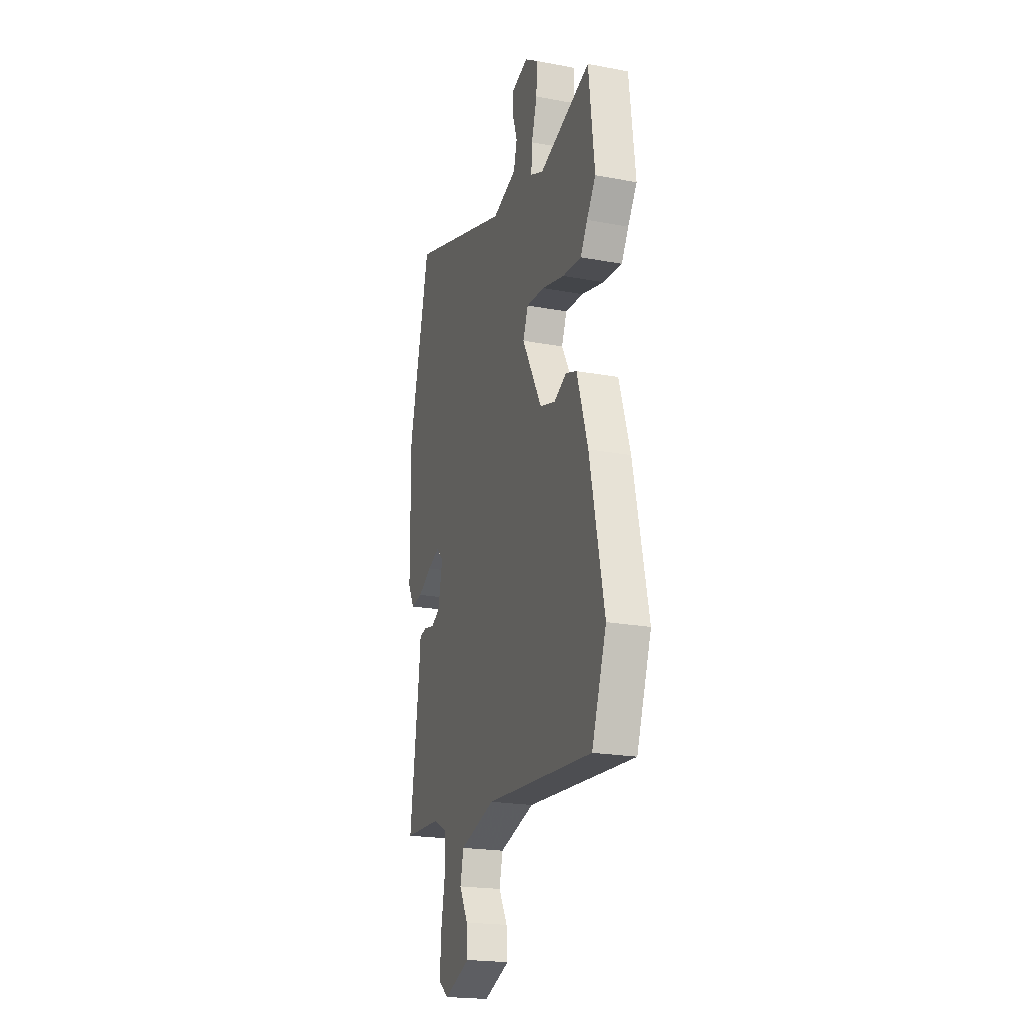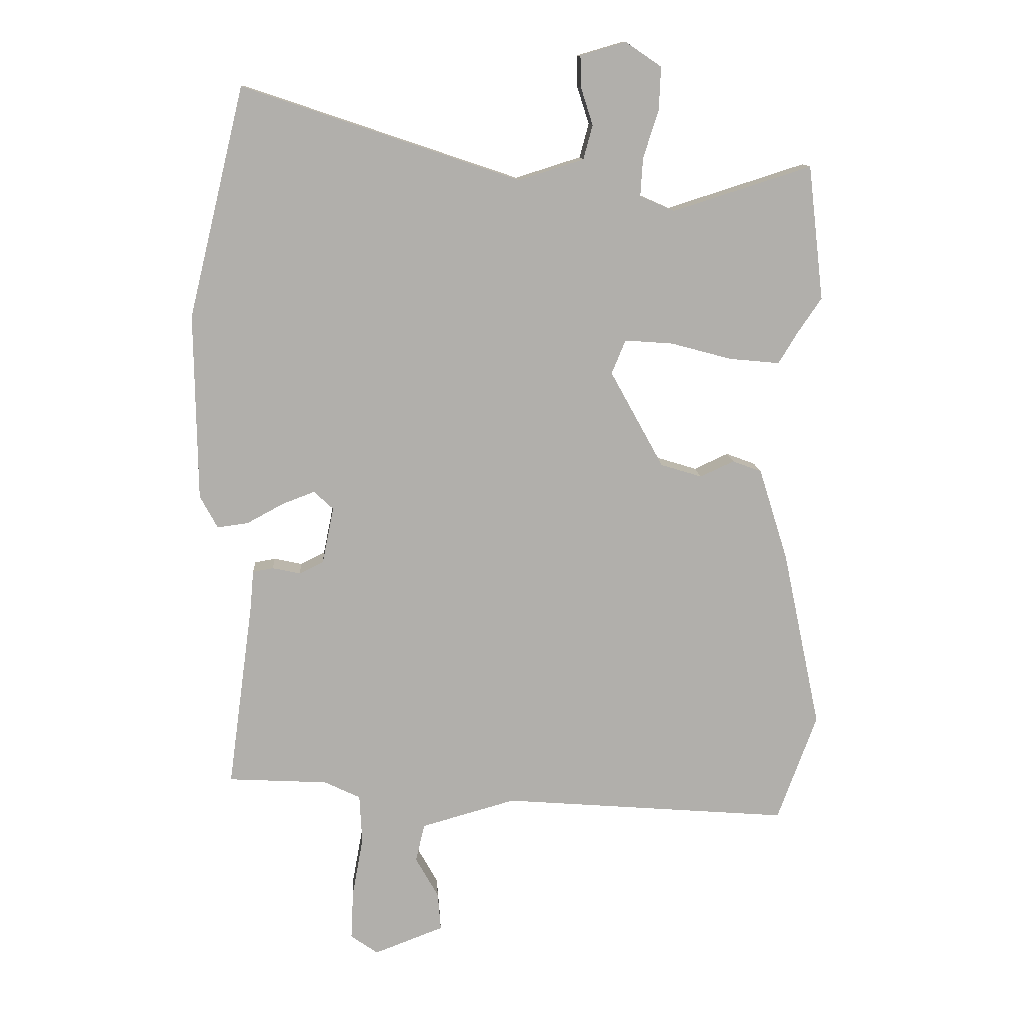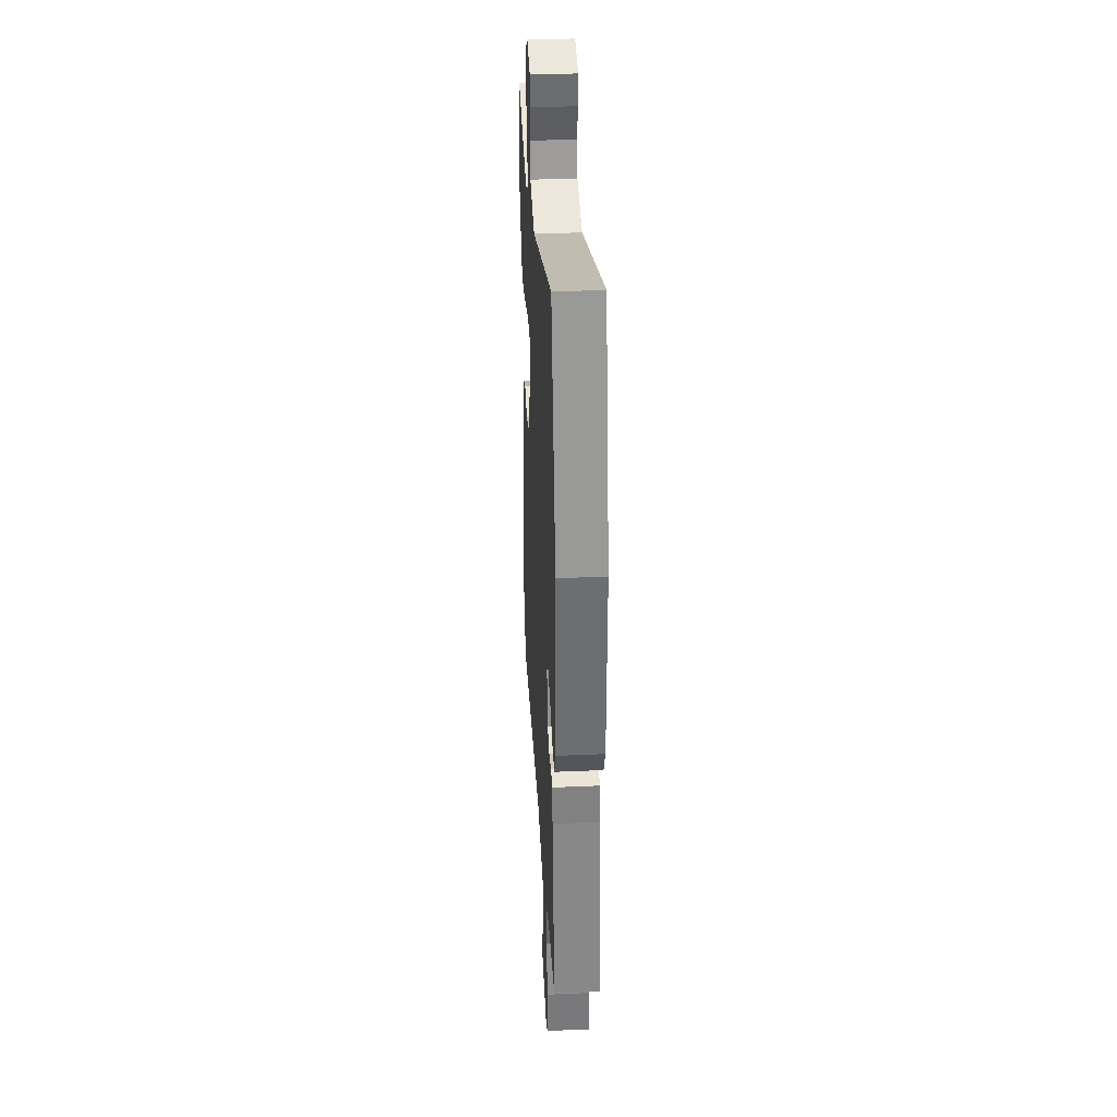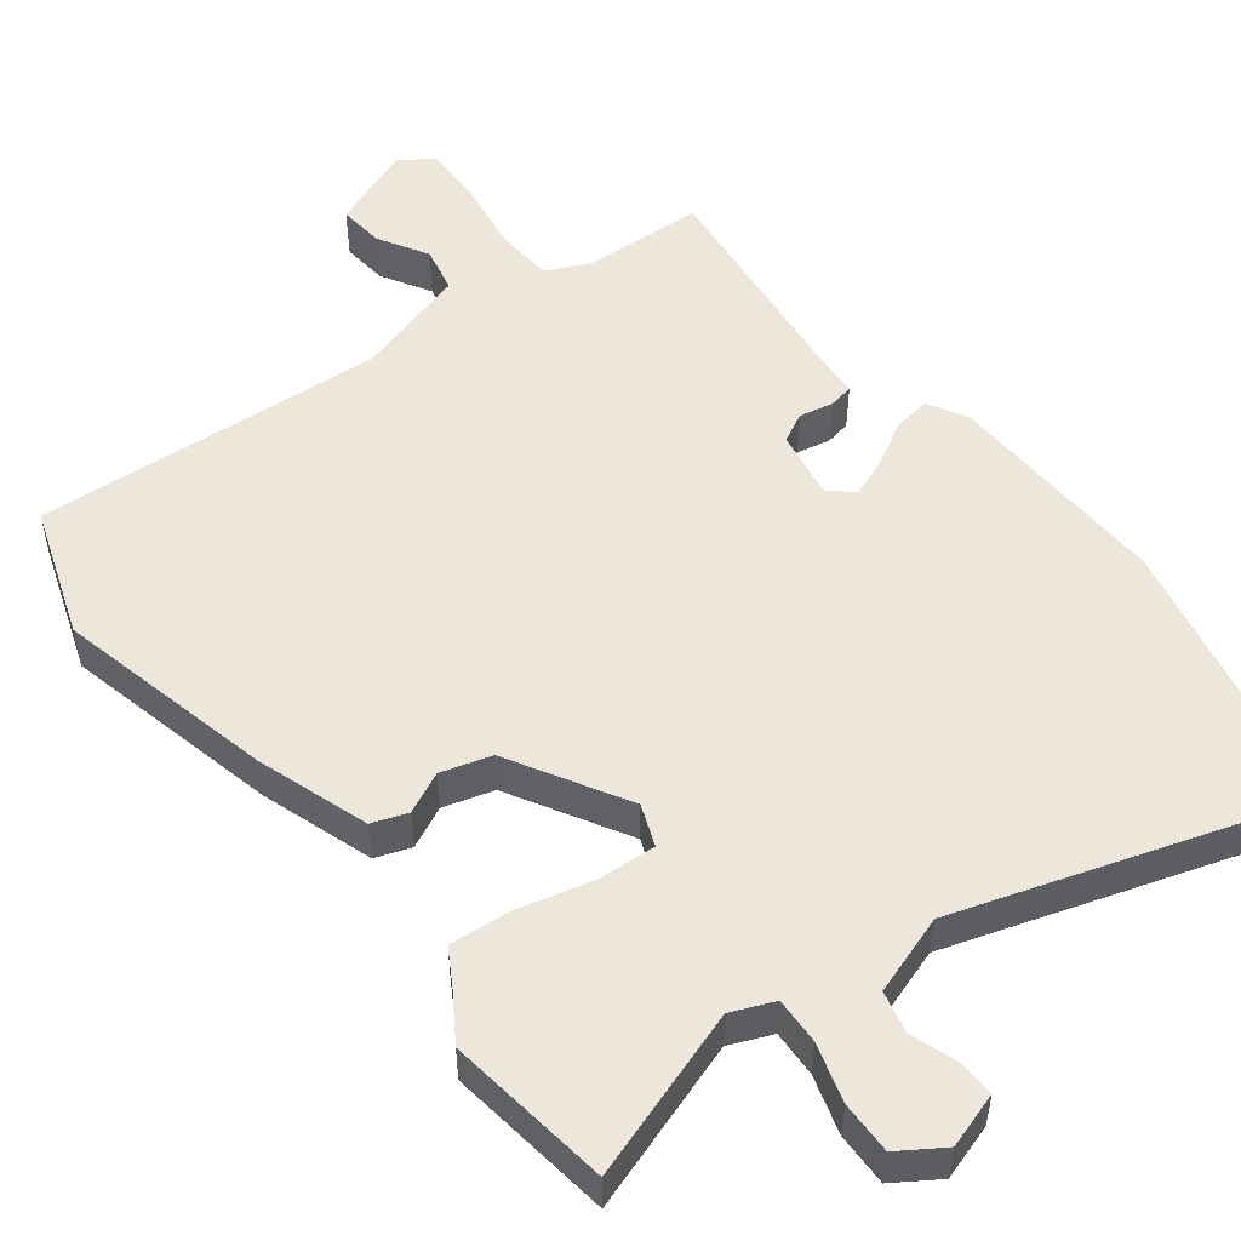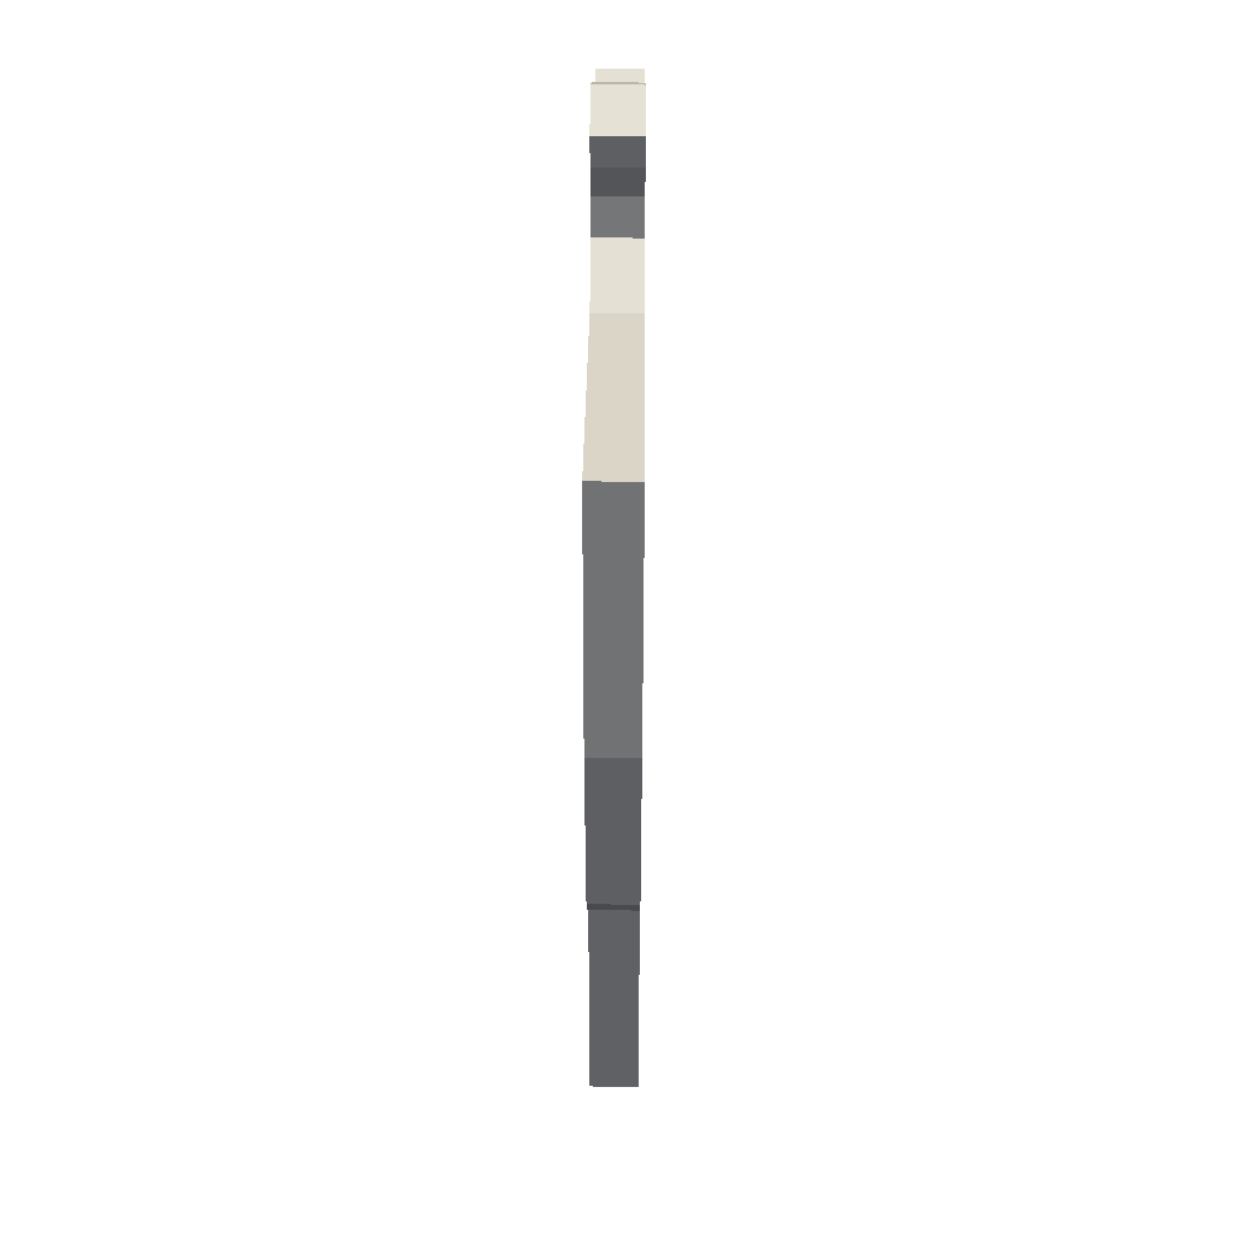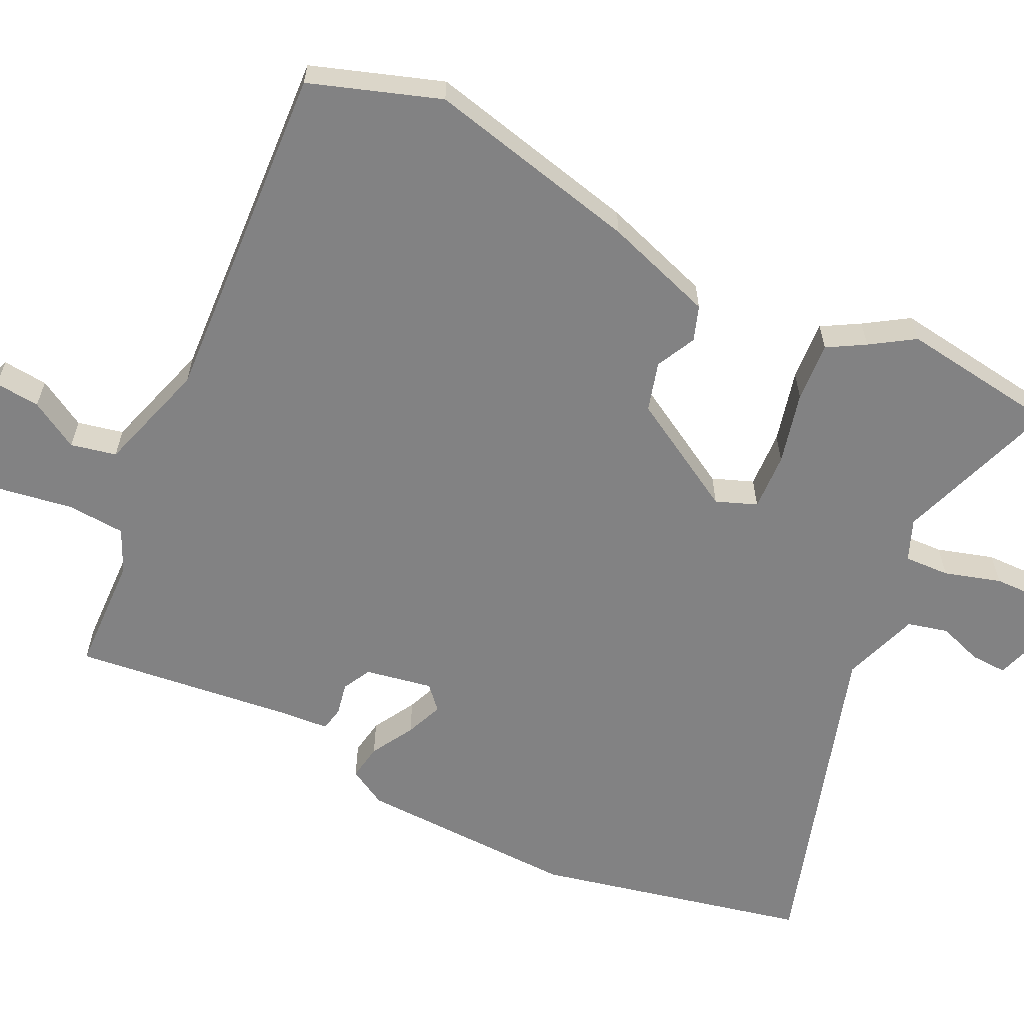
<metadata>
{"format":"obj","ext":"obj","renderer":"f3d","projection":"perspective","resolution":1024,"background":"white","views":[{"elev":-21.4,"azim":-108.3,"up":"+Z"},{"elev":12.2,"azim":176.6,"up":"+Z"},{"elev":35.2,"azim":86.7,"up":"+Z"},{"elev":51.4,"azim":-38.6,"up":"+Y"},{"elev":48.2,"azim":90.5,"up":"+Z"},{"elev":-60.8,"azim":-117.1,"up":"+Y"}]}
</metadata>
<code>
v 0.453 0.07 0.693
v 0.545 0.07 0.315
v 0.541 0.07 0.007
v 0.512 0.07 -0.047
v 0.461 0.07 -0.04
v 0.4 0.07 -0.007
v 0.347 0.07 0.013
v 0.315 0.07 -0.017
v 0.334 0.07 -0.11
v 0.374 0.07 -0.13
v 0.42 0.07 -0.12
v 0.454 0.07 -0.126
v 0.46 0.07 -0.191
v 0.502 0.07 -0.5
v 0.338 0.07 -0.509
v 0.278 0.07 -0.538
v 0.274 0.07 -0.619
v 0.292 0.07 -0.718
v 0.296 0.07 -0.8
v 0.251 0.07 -0.832
v 0.136 0.07 -0.788
v 0.141 0.07 -0.725
v 0.179 0.07 -0.657
v 0.164 0.07 -0.594
v 0.008 0.07 -0.55
v -0.468 0.07 -0.588
v -0.533 0.07 -0.41
v -0.47 0.07 -0.113
v -0.422 0.07 0.04
v -0.374 0.07 0.058
v -0.318 0.07 0.032
v -0.25 0.07 0.053
v -0.162 0.07 0.213
v -0.185 0.07 0.269
v -0.265 0.07 0.263
v -0.365 0.07 0.236
v -0.448 0.07 0.228
v -0.479 0.07 0.279
v -0.519 0.07 0.338
v -0.493 0.07 0.56
v -0.264 0.07 0.487
v -0.207 0.07 0.512
v -0.211 0.07 0.575
v -0.236 0.07 0.653
v -0.239 0.07 0.724
v -0.18 0.07 0.764
v -0.105 0.07 0.742
v -0.106 0.07 0.691
v -0.126 0.07 0.629
v -0.111 0.07 0.573
v -0.003 0.07 0.539
v 0.453 0 0.693
v 0.545 0 0.315
v 0.541 0 0.007
v 0.512 0 -0.047
v 0.461 0 -0.04
v 0.4 0 -0.007
v 0.347 0 0.013
v 0.315 0 -0.017
v 0.334 0 -0.11
v 0.374 0 -0.13
v 0.42 0 -0.12
v 0.454 0 -0.126
v 0.46 0 -0.191
v 0.502 0 -0.5
v 0.338 0 -0.509
v 0.278 0 -0.538
v 0.274 0 -0.619
v 0.292 0 -0.718
v 0.296 0 -0.8
v 0.251 0 -0.832
v 0.136 0 -0.788
v 0.141 0 -0.725
v 0.179 0 -0.657
v 0.164 0 -0.594
v 0.008 0 -0.55
v -0.468 0 -0.588
v -0.533 0 -0.41
v -0.47 0 -0.113
v -0.422 0 0.04
v -0.374 0 0.058
v -0.318 0 0.032
v -0.25 0 0.053
v -0.162 0 0.213
v -0.185 0 0.269
v -0.265 0 0.263
v -0.365 0 0.236
v -0.448 0 0.228
v -0.479 0 0.279
v -0.519 0 0.338
v -0.493 0 0.56
v -0.264 0 0.487
v -0.207 0 0.512
v -0.211 0 0.575
v -0.236 0 0.653
v -0.239 0 0.724
v -0.18 0 0.764
v -0.105 0 0.742
v -0.106 0 0.691
v -0.126 0 0.629
v -0.111 0 0.573
v -0.003 0 0.539
f 46 47 48 49
f 46 49 50
f 43 44 45 46
f 42 43 46 50
f 38 39 40 41
f 38 41 42
f 35 36 37 38
f 34 35 38 42
f 33 34 42 50
f 28 29 30 31
f 28 31 32
f 25 26 27 28
f 24 25 28 32
f 20 21 22 23
f 20 23 24
f 17 18 19 20
f 16 17 20 24
f 13 14 15
f 13 15 16
f 10 11 12 13
f 9 10 13 16
f 8 9 16 24
f 3 4 5 6
f 3 6 7
f 51 1 2 3
f 33 50 51 3
f 8 24 32 33
f 7 8 33
f 3 7 33
f 100 99 98 97
f 101 100 97
f 97 96 95 94
f 101 97 94 93
f 92 91 90 89
f 93 92 89
f 89 88 87 86
f 93 89 86 85
f 101 93 85 84
f 82 81 80 79
f 83 82 79
f 79 78 77 76
f 83 79 76 75
f 74 73 72 71
f 75 74 71
f 71 70 69 68
f 75 71 68 67
f 66 65 64
f 67 66 64
f 64 63 62 61
f 67 64 61 60
f 75 67 60 59
f 57 56 55 54
f 58 57 54
f 54 53 52 102
f 54 102 101 84
f 84 83 75 59
f 84 59 58
f 84 58 54
f 1 52 53 2
f 2 53 54 3
f 3 54 55 4
f 4 55 56 5
f 5 56 57 6
f 6 57 58 7
f 7 58 59 8
f 8 59 60 9
f 9 60 61 10
f 10 61 62 11
f 11 62 63 12
f 12 63 64 13
f 13 64 65 14
f 14 65 66 15
f 15 66 67 16
f 16 67 68 17
f 17 68 69 18
f 18 69 70 19
f 19 70 71 20
f 20 71 72 21
f 21 72 73 22
f 22 73 74 23
f 23 74 75 24
f 24 75 76 25
f 25 76 77 26
f 26 77 78 27
f 27 78 79 28
f 28 79 80 29
f 29 80 81 30
f 30 81 82 31
f 31 82 83 32
f 32 83 84 33
f 33 84 85 34
f 34 85 86 35
f 35 86 87 36
f 36 87 88 37
f 37 88 89 38
f 38 89 90 39
f 39 90 91 40
f 40 91 92 41
f 41 92 93 42
f 42 93 94 43
f 43 94 95 44
f 44 95 96 45
f 45 96 97 46
f 46 97 98 47
f 47 98 99 48
f 48 99 100 49
f 49 100 101 50
f 50 101 102 51
f 51 102 52 1

</code>
